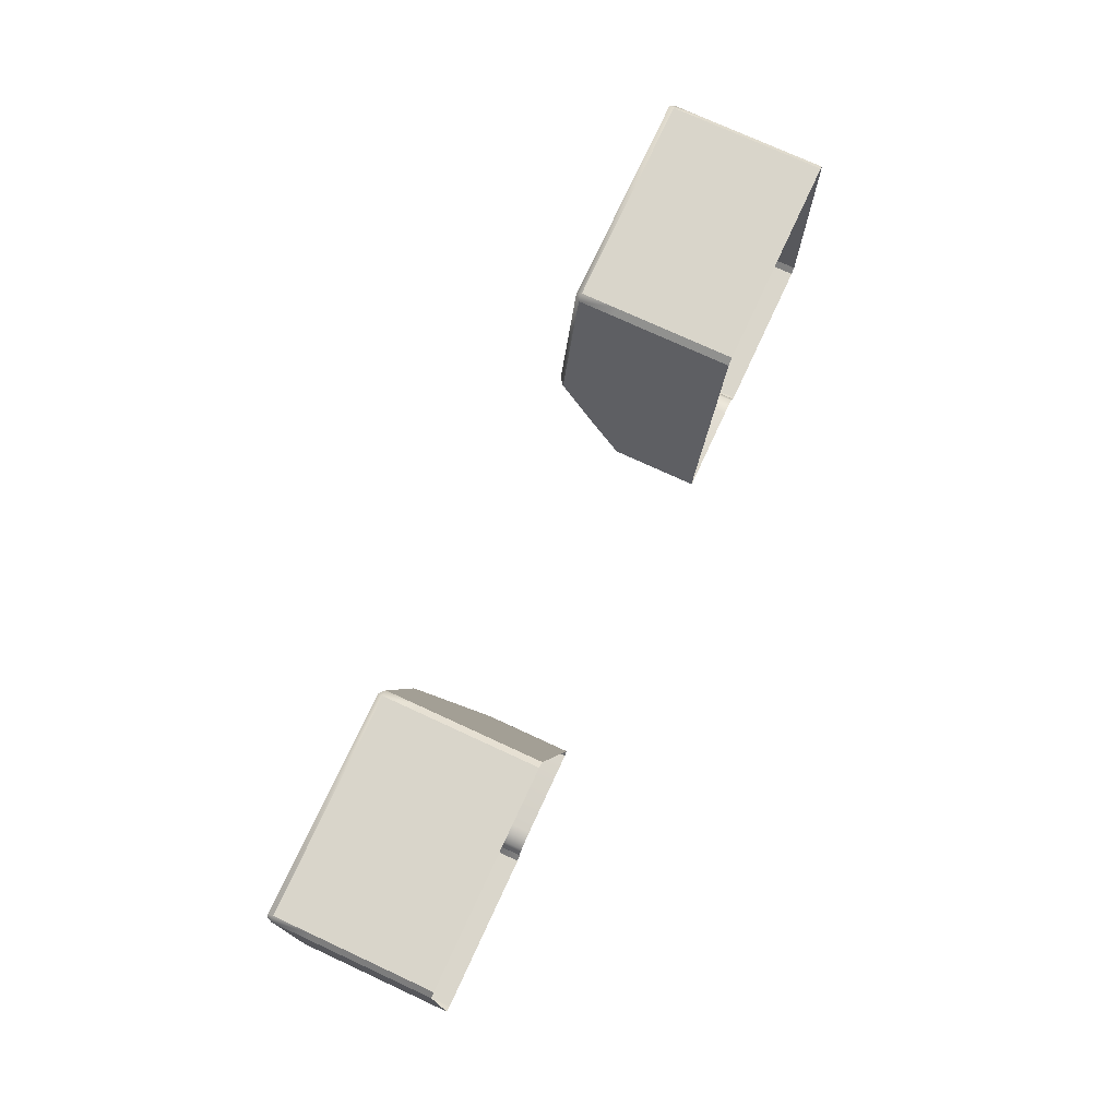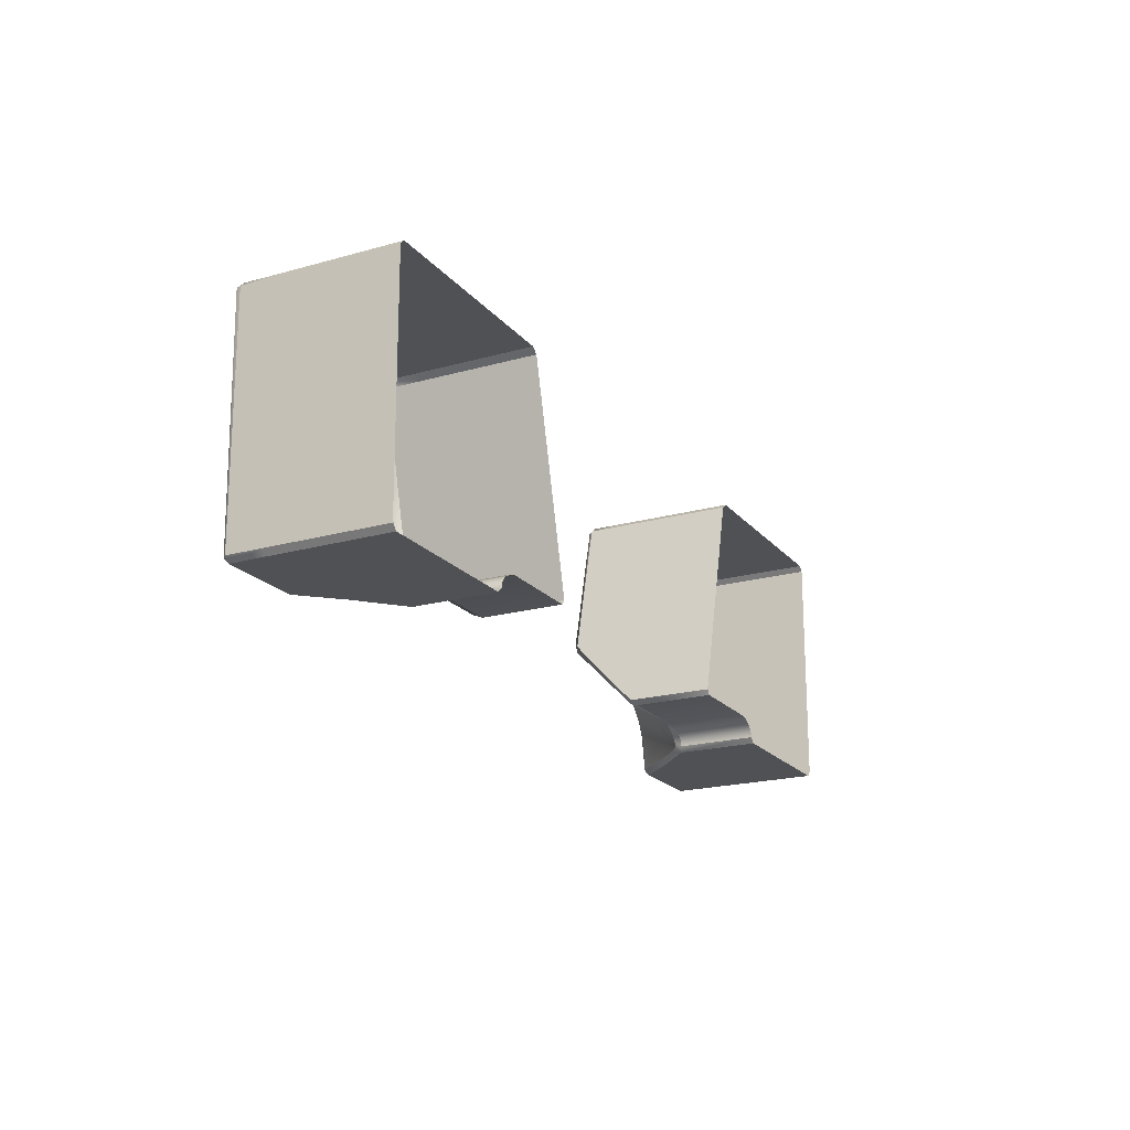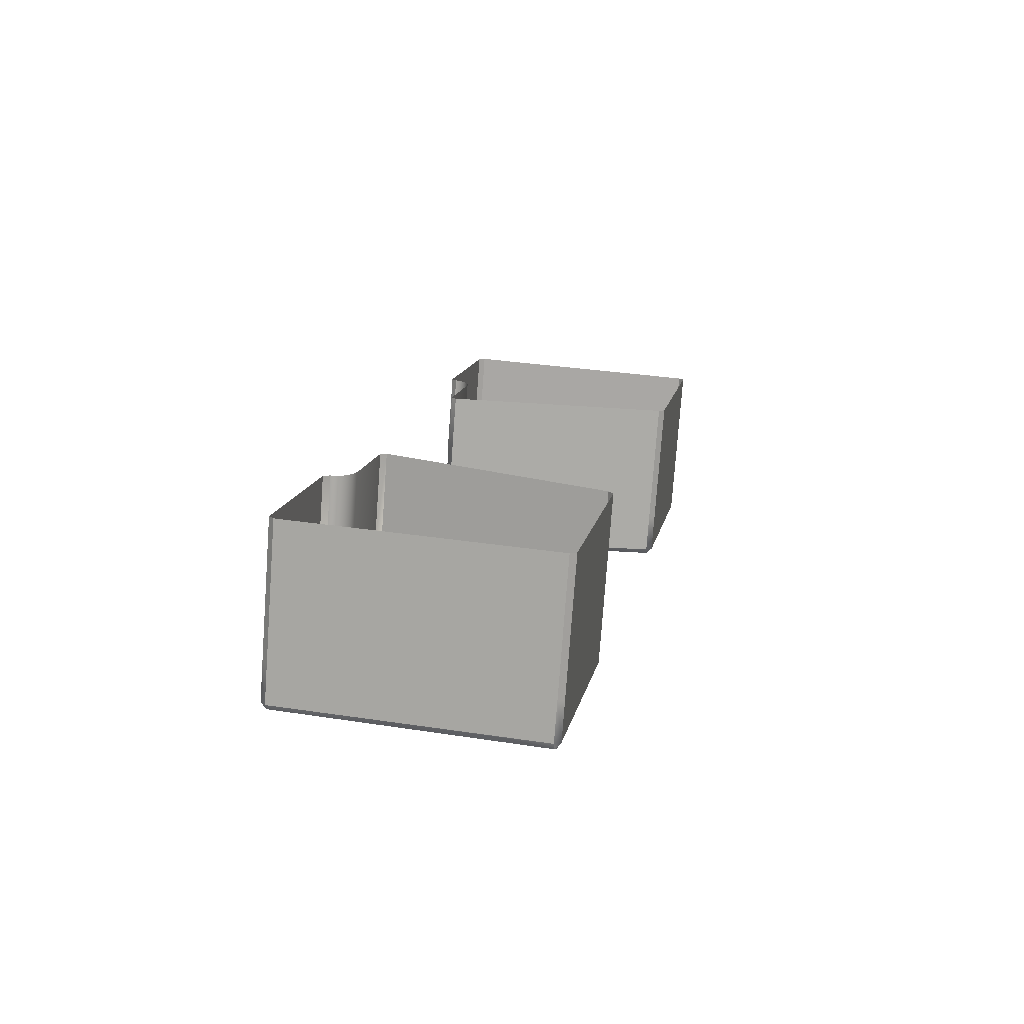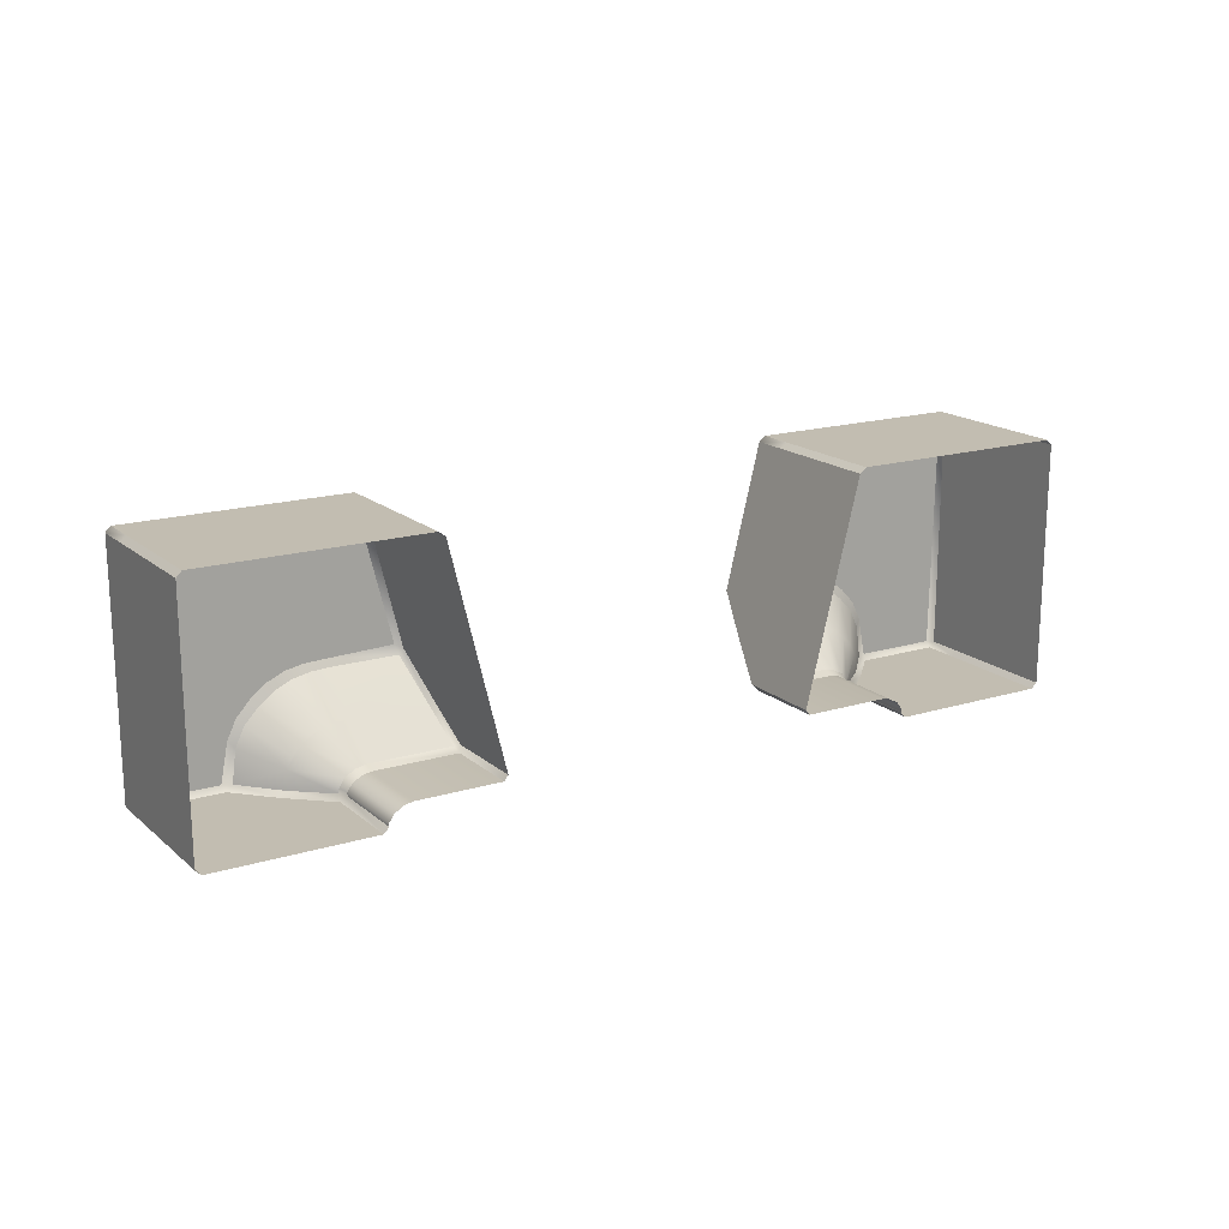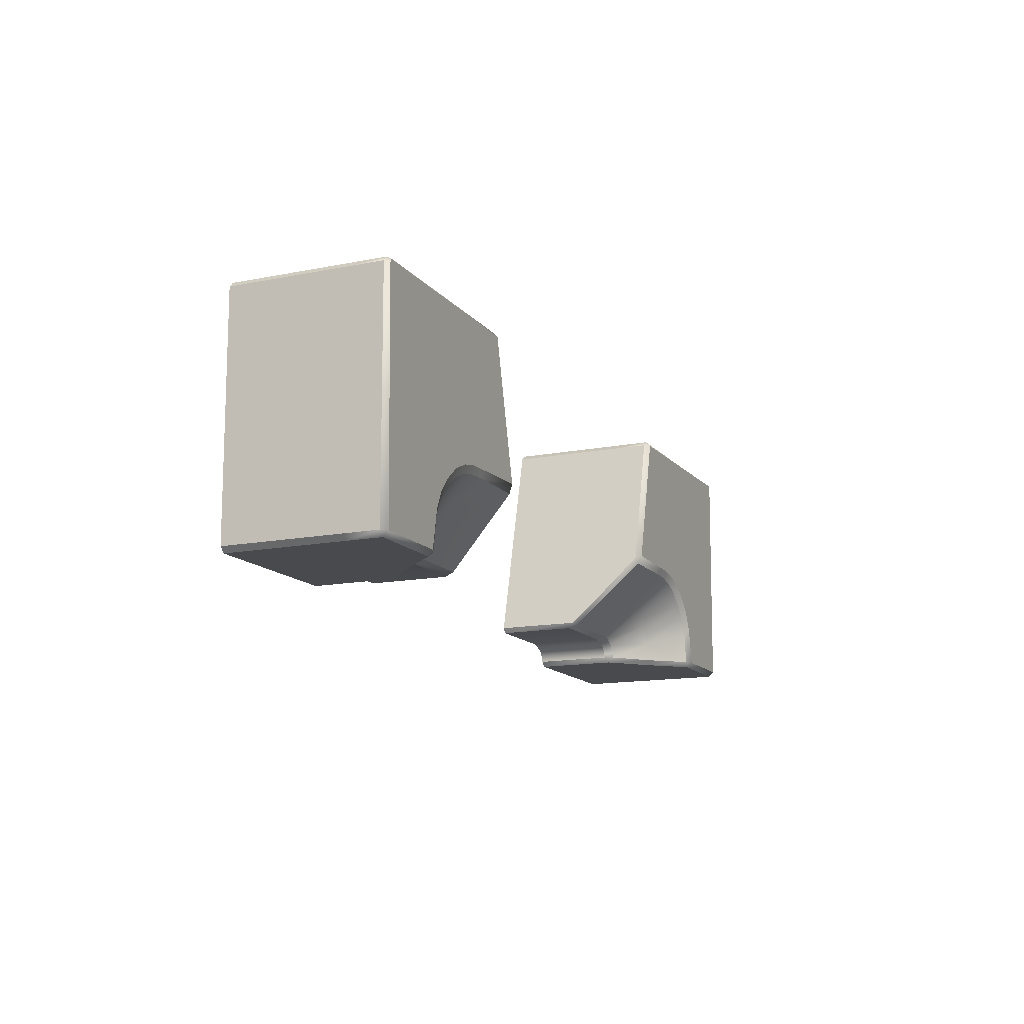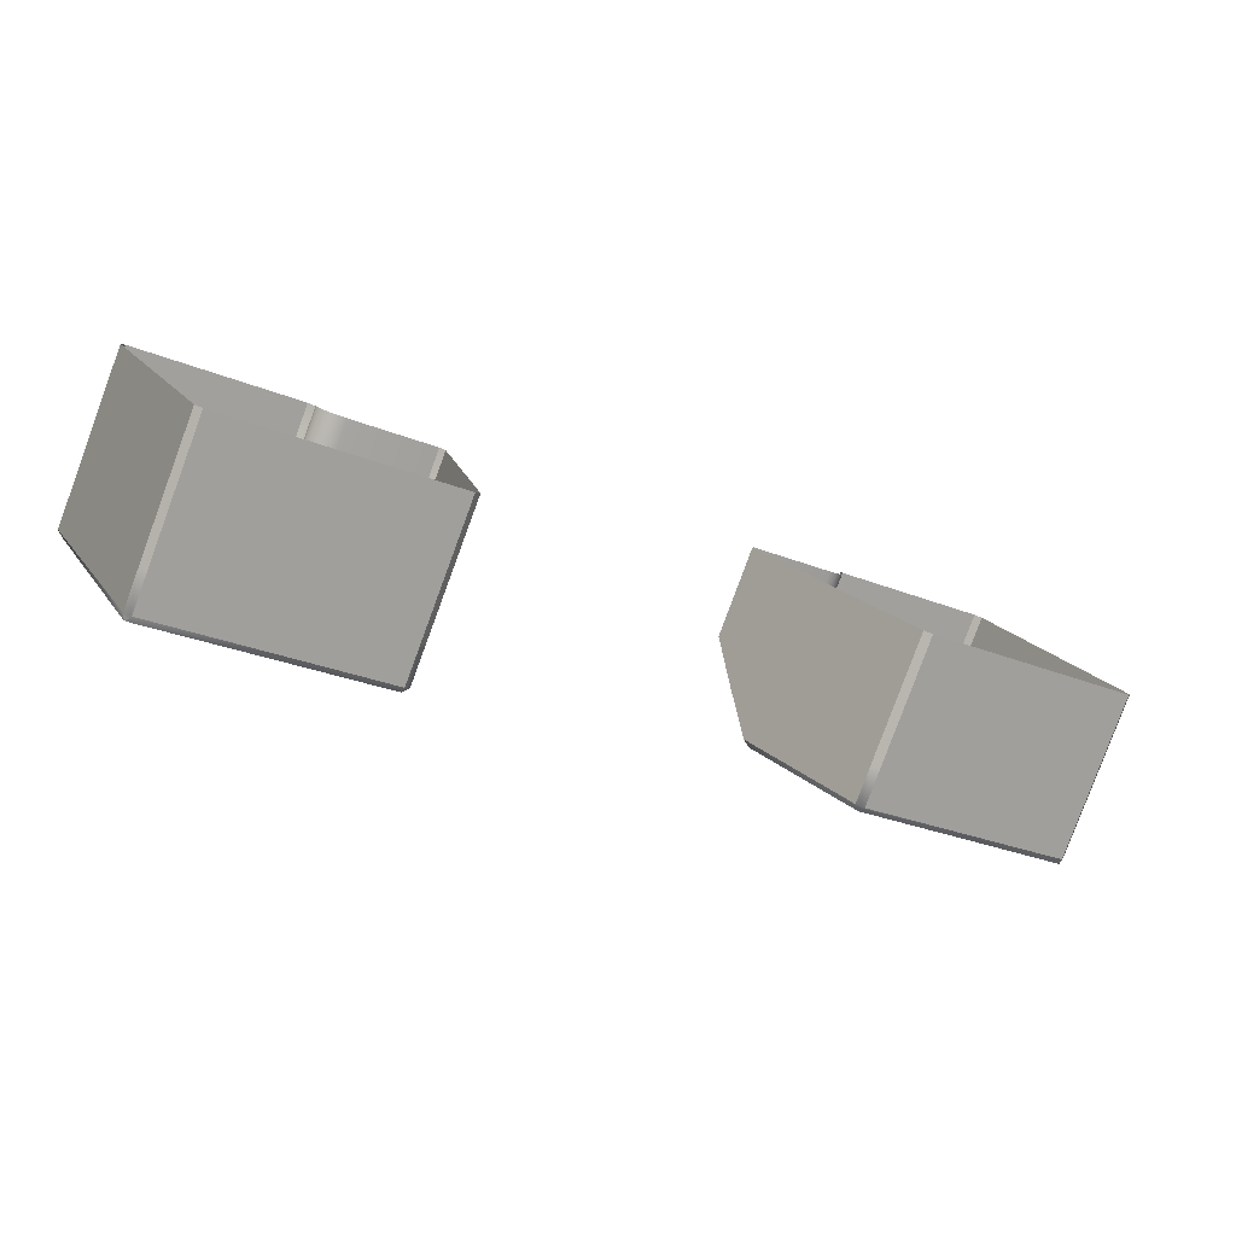
<metadata>
{"format":"obj","ext":"obj","renderer":"f3d","projection":"perspective","resolution":1024,"background":"white","views":[{"elev":74.3,"azim":-87.4,"up":"+Y"},{"elev":-19.9,"azim":-84.7,"up":"+Y"},{"elev":35.5,"azim":101.1,"up":"+Z"},{"elev":16.9,"azim":-54.0,"up":"+Y"},{"elev":-13.6,"azim":92.0,"up":"+Y"},{"elev":17.8,"azim":156.2,"up":"+Z"}]}
</metadata>
<code>
o Bistro_Research_Exterior_paris_building_11_5585
v 0.266 11.06 19.25
v 0.2178 11.06 19.11
v 0.2737 11.11 19.25
v 0.2295 11.16 19.12
v 1.979 11.06 19.95
v 1.972 11.11 19.95
v 2.112 11.06 19.89
v 2.1 11.16 19.88
v -0.03182 11.06 19
v -0.05269 11.06 19.01
v -0.04397 11.78 18.99
v -0.05626 11.77 19
v 0.6648 11.23 19.41
v 0.6536 11.22 19.41
v 0.6793 11.35 19.3
v 0.67 11.33 19.3
v 0.6493 11.13 19.52
v 0.6395 11.12 19.51
v 0.3199 11.04 19.39
v 0.3315 11.06 19.41
v 0.2251 11.04 19.63
v 0.24 11.06 19.63
v 0.632 11.11 19.53
v 0.5404 11.11 19.76
v 0.5517 11.13 19.76
v 2.382 11.78 19.98
v 2.383 11.77 20
v 2.37 11.06 19.98
v 2.379 11.06 20
v 1.647 11.35 19.7
v 1.66 11.33 19.7
v 1.581 11.23 19.79
v 1.592 11.22 19.79
v 1.516 11.13 19.88
v 1.535 11.12 19.87
v 1.745 11.04 20.25
v 1.73 11.06 20.24
v 1.84 11.04 20.02
v 1.822 11.06 20.02
v 1.43 11.11 20.12
v 1.419 11.13 20.12
v 1.521 11.11 19.9
v 0.5803 11.77 19.26
v 0.5399 11.77 19.36
v 0.4999 11.77 19.46
v 0.4022 11.77 19.7
v -0.09673 11.77 19.1
v -0.09316 11.06 19.1
v -0.1367 11.77 19.2
v -0.133 11.06 19.2
v -0.2343 11.77 19.44
v -0.2307 11.06 19.44
v 0.5619 11.79 19.26
v -0.04153 11.79 19.01
v 0.5215 11.79 19.36
v -0.082 11.79 19.11
v 0.4815 11.79 19.45
v -0.1219 11.79 19.21
v 0.3838 11.79 19.69
v -0.2196 11.79 19.45
v 0.3044 11.11 19.66
v 0.3959 11.11 19.44
v 0.2801 11.11 19.65
v 0.3717 11.11 19.43
v 0.2535 11.09 19.64
v 0.3451 11.09 19.41
v 0.24 11.07 19.63
v 0.3316 11.07 19.41
v 2.141 11.06 19.88
v 2.12 11.17 19.88
v 2.381 11.78 19.98
v 2.095 11.23 19.87
v 2.38 11.78 19.98
v 2.056 11.28 19.85
v 2.379 11.78 19.98
v 2.012 11.31 19.83
v 2.378 11.78 19.98
v 1.963 11.34 19.81
v 2.378 11.78 19.98
v 1.913 11.35 19.79
v 2.377 11.78 19.98
v 1.862 11.35 19.77
v 1.671 11.36 19.69
v 1.767 11.77 19.73
v 1.945 11.31 19.82
v 1.872 11.21 19.91
v 1.84 11.22 19.89
v 1.896 11.33 19.8
v 1.803 11.22 19.88
v 1.846 11.33 19.78
v 2.129 11.04 19.9
v 2.364 11.04 19.99
v 1.996 11.04 19.96
v 2.324 11.04 20.09
v 2.186 11.04 20.43
v 2.284 11.04 20.19
v 1.822 11.07 20.02
v 1.73 11.07 20.24
v 1.808 11.09 20.01
v 1.717 11.09 20.24
v 1.782 11.11 20
v 1.69 11.11 20.23
v 1.757 11.11 19.99
v 1.666 11.11 20.22
v 1.568 11.77 20.18
v 1.666 11.77 19.94
v 1.706 11.77 19.84
v 1.746 11.77 19.74
v 2.205 11.77 20.44
v 2.201 11.06 20.43
v 2.299 11.06 20.2
v 2.302 11.77 20.2
v 2.339 11.06 20.1
v 2.342 11.77 20.1
v 1.586 11.79 20.18
v 2.19 11.79 20.43
v 2.288 11.79 20.19
v 1.684 11.79 19.94
v 2.327 11.79 20.09
v 1.724 11.79 19.85
v 2.368 11.79 19.99
v 1.764 11.79 19.75
v 0.1977 11.04 19.11
v 0.1975 11.06 19.09
v 0.2185 11.17 19.1
v 0.2543 11.21 19.13
v 0.2433 11.23 19.11
v 0.2935 11.26 19.14
v 0.2829 11.28 19.13
v 0.3357 11.29 19.16
v 0.326 11.31 19.14
v 0.3847 11.31 19.18
v 0.3753 11.34 19.16
v 0.4335 11.33 19.2
v 0.4252 11.35 19.18
v 0.4842 11.33 19.22
v 0.4768 11.35 19.2
v 0.6678 11.36 19.28
v 0.5712 11.77 19.24
v 0.3315 11.06 19.38
v 0.3313 11.07 19.38
v 0.3473 11.1 19.39
v 0.4063 11.12 19.41
v 0.3773 11.12 19.4
v 1.843 11.06 20
v 1.842 11.07 20
v 1.826 11.1 19.99
v 0.249 11.04 19.24
v 1.796 11.12 19.98
v 1.768 11.12 19.97
v 0.4056 11.22 19.31
v 0.3735 11.21 19.3
v 0.442 11.22 19.32
v -0.03857 11.78 18.99
v -0.03907 11.78 18.99
v -0.03974 11.78 18.99
v -0.04068 11.78 18.99
v -0.04178 11.78 18.99
v -0.04298 11.78 18.99
v -0.0378 11.04 19.01
v -0.07827 11.04 19.11
v -0.1181 11.04 19.21
v -0.2158 11.04 19.45
v 2.075 11.21 19.87
v 2.036 11.26 19.85
v 1.994 11.29 19.84
v 0.3132 11.17 19.27
v 0.3365 11.19 19.28
v 0.2898 11.15 19.26
v 1.909 11.19 19.92
v 1.932 11.17 19.93
v 1.956 11.15 19.94
f 1 2 3
f 2 4 3
f 5 6 7
f 6 8 7
f 9 10 11
f 10 12 11
f 13 14 15
f 14 16 15
f 17 18 13
f 18 14 13
f 19 20 21
f 20 22 21
f 23 17 24
f 17 25 24
f 26 27 28
f 27 29 28
f 30 31 32
f 31 33 32
f 32 33 34
f 33 35 34
f 36 37 38
f 37 39 38
f 40 41 42
f 41 34 42
f 15 43 13
f 43 44 13
f 13 44 17
f 44 45 17
f 17 45 25
f 45 46 25
f 12 10 47
f 10 48 47
f 47 48 49
f 48 50 49
f 49 50 51
f 50 52 51
f 53 54 55
f 54 56 55
f 55 56 57
f 56 58 57
f 57 58 59
f 58 60 59
f 23 24 61
f 62 23 61
f 62 61 63
f 64 62 63
f 64 63 65
f 66 64 65
f 66 65 67
f 68 66 67
f 68 67 22
f 20 68 22
f 28 69 26
f 69 70 26
f 71 26 70
f 72 71 70
f 73 71 72
f 74 73 72
f 75 73 74
f 76 75 74
f 77 75 76
f 78 77 76
f 79 77 78
f 80 79 78
f 81 79 80
f 82 81 80
f 82 83 81
f 83 84 81
f 85 86 87
f 88 85 87
f 88 87 89
f 90 88 89
f 90 89 31
f 89 33 31
f 91 92 93
f 92 94 93
f 38 93 94
f 36 38 94
f 95 36 94
f 96 95 94
f 39 37 97
f 37 98 97
f 97 98 99
f 98 100 99
f 99 100 101
f 100 102 101
f 101 102 103
f 102 104 103
f 103 104 42
f 104 40 42
f 41 105 106
f 34 41 106
f 34 106 107
f 32 34 107
f 32 107 108
f 30 32 108
f 109 110 111
f 112 109 111
f 112 111 113
f 114 112 113
f 114 113 29
f 27 114 29
f 115 116 117
f 118 115 117
f 118 117 119
f 120 118 119
f 120 119 121
f 122 120 121
f 2 123 124
f 4 2 124
f 125 4 124
f 126 4 125
f 127 126 125
f 128 126 127
f 129 128 127
f 130 128 129
f 131 130 129
f 132 130 131
f 133 132 131
f 134 132 133
f 135 134 133
f 136 134 135
f 137 136 135
f 16 136 137
f 138 16 137
f 138 15 16
f 43 15 138
f 139 43 138
f 20 19 140
f 68 20 140
f 141 68 140
f 66 68 141
f 142 66 141
f 18 17 23
f 18 23 143
f 23 62 143
f 143 62 144
f 62 64 144
f 144 64 142
f 64 66 142
f 73 75 71
f 75 77 71
f 77 79 71
f 145 38 39
f 145 39 146
f 39 97 146
f 146 97 147
f 97 99 147
f 140 19 1
f 19 148 1
f 1 148 2
f 148 123 2
f 54 12 56
f 12 47 56
f 58 56 47
f 49 58 47
f 58 49 60
f 49 51 60
f 7 91 5
f 91 93 5
f 5 93 145
f 93 38 145
f 147 99 149
f 99 101 149
f 149 101 150
f 101 103 150
f 150 103 35
f 103 42 35
f 35 42 34
f 110 95 111
f 95 96 111
f 113 111 96
f 94 113 96
f 29 113 94
f 92 29 94
f 29 92 28
f 69 28 92
f 91 69 92
f 105 115 106
f 115 118 106
f 107 106 118
f 120 107 118
f 108 107 120
f 122 108 120
f 84 108 122
f 84 122 81
f 122 121 81
f 81 121 71
f 79 81 71
f 121 27 71
f 27 26 71
f 116 109 117
f 109 112 117
f 119 117 112
f 114 119 112
f 119 114 121
f 114 27 121
f 151 152 132
f 134 151 132
f 153 151 134
f 136 153 134
f 136 16 153
f 16 14 153
f 154 139 138
f 137 154 138
f 155 154 137
f 135 155 137
f 156 155 135
f 133 156 135
f 157 156 133
f 131 157 133
f 158 157 131
f 129 158 131
f 159 158 129
f 127 159 129
f 11 159 127
f 125 11 127
f 11 125 124
f 9 11 124
f 123 148 160
f 148 161 160
f 161 148 19
f 162 161 19
f 163 162 19
f 21 163 19
f 91 7 69
f 69 7 70
f 7 8 70
f 70 8 72
f 8 164 72
f 72 164 74
f 164 165 74
f 74 165 76
f 165 166 76
f 76 166 78
f 166 85 78
f 78 85 80
f 85 88 80
f 80 88 82
f 88 90 82
f 82 90 83
f 90 31 83
f 31 30 83
f 83 30 84
f 30 108 84
f 9 124 123
f 160 9 123
f 9 160 10
f 48 10 160
f 161 48 160
f 50 48 161
f 162 50 161
f 50 162 52
f 162 163 52
f 57 59 46
f 45 57 46
f 57 45 55
f 45 44 55
f 55 44 53
f 44 43 53
f 53 43 139
f 54 53 139
f 154 54 139
f 54 154 157
f 12 54 157
f 154 155 157
f 155 156 157
f 11 12 157
f 159 11 157
f 158 159 157
f 153 14 18
f 143 153 18
f 153 143 152
f 151 153 152
f 143 144 152
f 152 144 167
f 144 142 167
f 168 152 167
f 132 152 168
f 130 132 168
f 130 168 128
f 168 167 128
f 167 169 128
f 169 126 128
f 169 167 3
f 169 3 126
f 167 142 3
f 3 4 126
f 142 141 3
f 141 140 3
f 140 1 3
f 35 33 89
f 150 35 89
f 150 89 149
f 89 87 149
f 87 86 149
f 149 86 147
f 86 170 147
f 170 86 85
f 166 170 85
f 166 165 170
f 170 171 147
f 165 171 170
f 147 171 146
f 171 165 172
f 171 172 146
f 165 164 172
f 172 6 146
f 172 164 6
f 164 8 6
f 146 6 145
f 6 5 145

</code>
